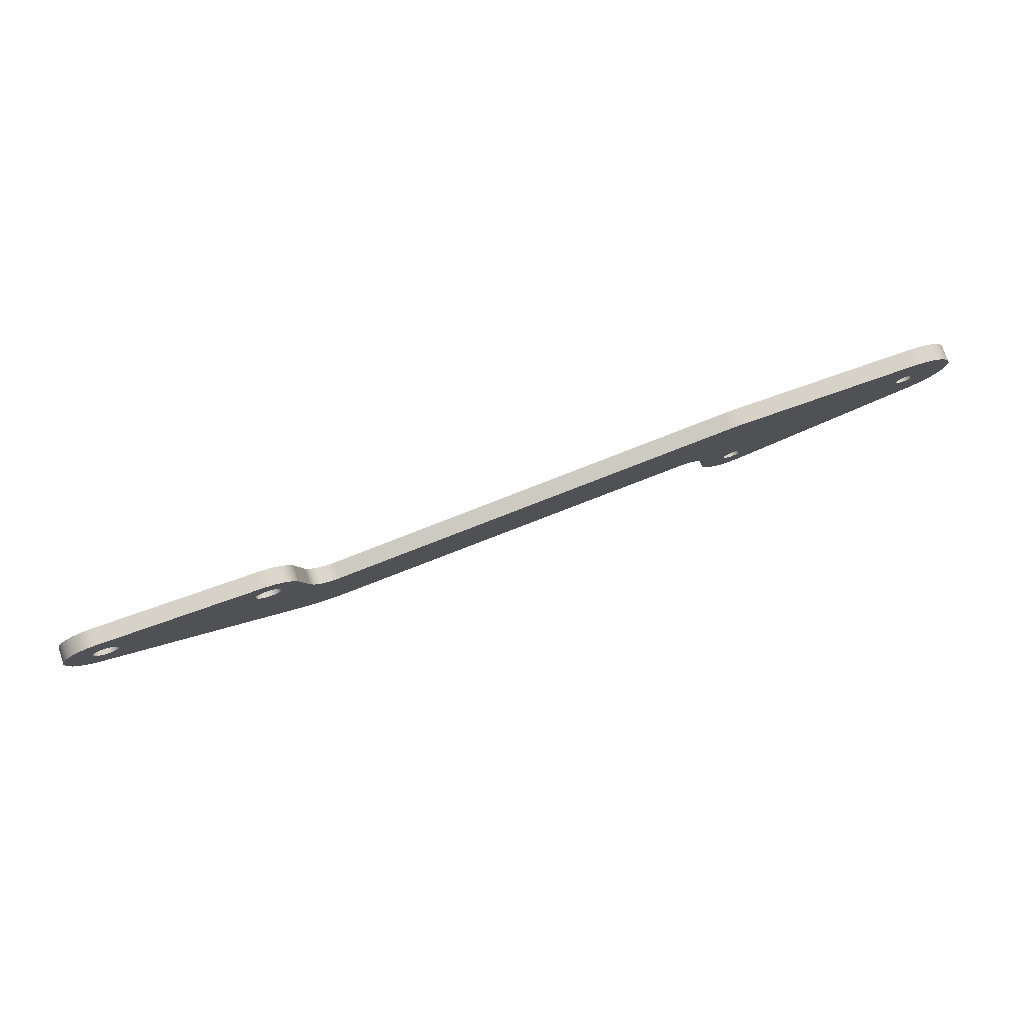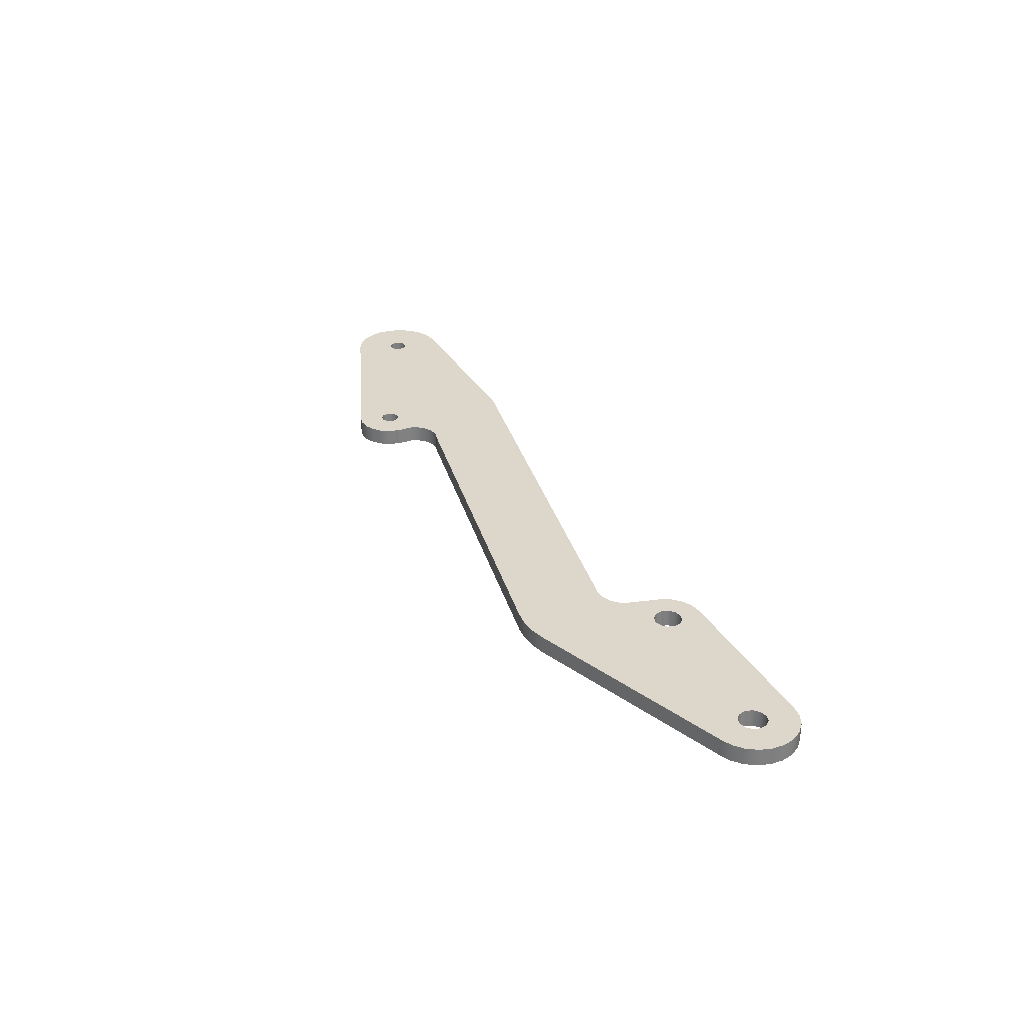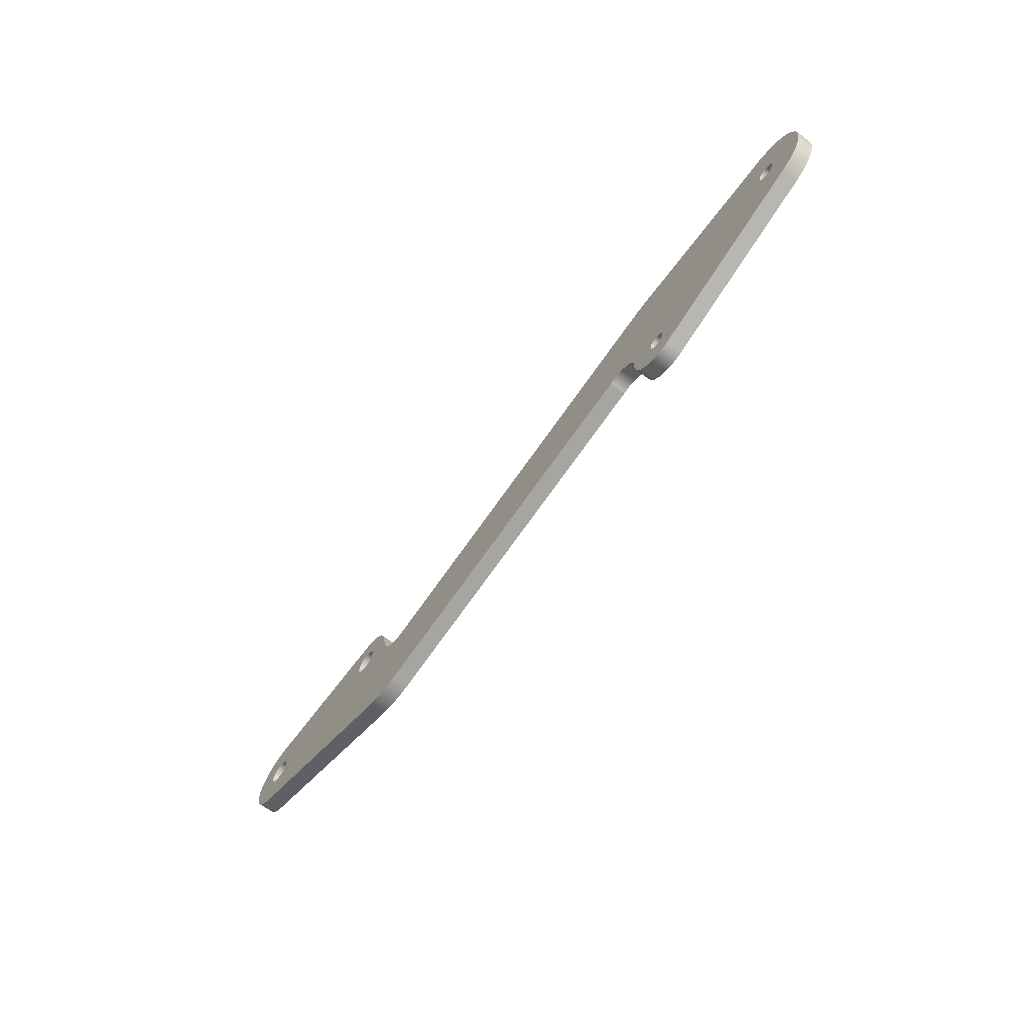
<metadata>
{"format":"obj","ext":"obj","renderer":"f3d","projection":"perspective","resolution":1024,"background":"white","views":[{"elev":77.6,"azim":-19.3,"up":"+Z"},{"elev":30.7,"azim":-114.5,"up":"+Y"},{"elev":-65.4,"azim":53.5,"up":"+Z"}]}
</metadata>
<code>
v -0.08 0.1 6.939e-18
v -0.06928 0.1 0.04
v -0.04 0.1 0.06928
v 4.899e-18 0.1 0.08
v 0.04 0.1 0.06928
v 0.06928 0.1 0.04
v 0.08 0.1 0
v 0.06928 0.1 -0.04
v 0.04 0.1 -0.06928
v 4.899e-18 0.1 -0.08
v -0.04 0.1 -0.06928
v -0.06928 0.1 -0.04
v -0.08 0 9.797e-18
v -0.06928 0 -0.04
v -0.04 0 -0.06928
v 4.899e-18 0 -0.08
v 0.04 0 -0.06928
v 0.06928 0 -0.04
v 0.08 0 0
v 0.06928 0 0.04
v 0.04 0 0.06928
v 4.899e-18 0 0.08
v -0.04 0 0.06928
v -0.06928 0 0.04
v -0.08 0.1 6.939e-18
v -0.08 0 9.797e-18
v 4.954 0.1 -0.03007
v 4.964 0.1 0.002256
v 4.992 0.1 0.02224
v 5.026 0.1 0.02224
v 5.053 0.1 0.002256
v 5.064 0.1 -0.03007
v 5.053 0.1 -0.0624
v 5.026 0.1 -0.08238
v 4.992 0.1 -0.08238
v 4.964 0.1 -0.0624
v 4.954 0 -0.03007
v 4.964 0 -0.0624
v 4.992 0 -0.08238
v 5.026 0 -0.08238
v 5.053 0 -0.0624
v 5.064 0 -0.03007
v 5.053 0 0.002256
v 5.026 0 0.02224
v 4.992 0 0.02224
v 4.964 0 0.002256
v 4.954 0.1 -0.03007
v 4.954 0 -0.03007
v 3.9 0.1 -0.4988
v 3.91 0.1 -0.4665
v 3.938 0.1 -0.4465
v 3.972 0.1 -0.4465
v 3.999 0.1 -0.4665
v 4.01 0.1 -0.4988
v 3.999 0.1 -0.5311
v 3.972 0.1 -0.5511
v 3.938 0.1 -0.5511
v 3.91 0.1 -0.5311
v 3.9 0 -0.4988
v 3.91 0 -0.5311
v 3.938 0 -0.5511
v 3.972 0 -0.5511
v 3.999 0 -0.5311
v 4.01 0 -0.4988
v 3.999 0 -0.4665
v 3.972 0 -0.4465
v 3.938 0 -0.4465
v 3.91 0 -0.4665
v 3.9 0.1 -0.4988
v 3.9 0 -0.4988
v 0.92 0.1 0.05
v 0.9307 0.1 0.09
v 0.96 0.1 0.1193
v 1 0.1 0.13
v 1.04 0.1 0.1193
v 1.069 0.1 0.09
v 1.08 0.1 0.05
v 1.069 0.1 0.01
v 1.04 0.1 -0.01928
v 1 0.1 -0.03
v 0.96 0.1 -0.01928
v 0.9307 0.1 0.01
v 0.92 0 0.05
v 0.9307 0 0.01
v 0.96 0 -0.01928
v 1 0 -0.03
v 1.04 0 -0.01928
v 1.069 0 0.01
v 1.08 0 0.05
v 1.069 0 0.09
v 1.04 0 0.1193
v 1 0 0.13
v 0.96 0 0.1193
v 0.9307 0 0.09
v 0.92 0.1 0.05
v 0.92 0 0.05
v 3.756 0 -0.4189
v 3.735 0 -0.3723
v 3.699 0 -0.3355
v 3.654 0 -0.3126
v 3.603 0 -0.3063
v 3.553 0 -0.3175
v 3.553 0.1 -0.3175
v 3.603 0.1 -0.3063
v 3.654 0.1 -0.3126
v 3.699 0.1 -0.3355
v 3.735 0.1 -0.3723
v 3.756 0.1 -0.4189
v 3.756 0 -0.5147
v 3.756 0 -0.4189
v 3.756 0.1 -0.4189
v 3.756 0.1 -0.5147
v 4.025 0 -0.6861
v 3.965 0 -0.6985
v 3.904 0 -0.6921
v 3.848 0 -0.6675
v 3.801 0 -0.627
v 3.77 0 -0.5745
v 3.756 0 -0.5147
v 3.756 0.1 -0.5147
v 3.77 0.1 -0.5745
v 3.801 0.1 -0.627
v 3.848 0.1 -0.6675
v 3.904 0.1 -0.6921
v 3.965 0.1 -0.6985
v 4.025 0.1 -0.6861
v 5.105 0 -0.2932
v 4.025 0 -0.6861
v 4.025 0.1 -0.6861
v 5.105 0.1 -0.2932
v 5.009 0 0.2499
v 5.086 0 0.2391
v 5.157 0 0.2074
v 5.217 0 0.1573
v 5.26 0 0.09267
v 5.284 0 0.01855
v 5.287 0 -0.05933
v 5.268 0 -0.135
v 5.229 0 -0.2025
v 5.173 0 -0.2566
v 5.105 0 -0.2932
v 5.105 0.1 -0.2932
v 5.173 0.1 -0.2566
v 5.229 0.1 -0.2025
v 5.268 0.1 -0.135
v 5.287 0.1 -0.05933
v 5.284 0.1 0.01855
v 5.26 0.1 0.09267
v 5.217 0.1 0.1573
v 5.157 0.1 0.2074
v 5.086 0.1 0.2391
v 5.009 0.1 0.2499
v 3.935 0 0.2499
v 5.009 0 0.2499
v 5.009 0.1 0.2499
v 3.935 0.1 0.2499
v 3.84 0 0.2408
v 3.871 0 0.2459
v 3.903 0 0.2489
v 3.935 0 0.2499
v 3.935 0.1 0.2499
v 3.903 0.1 0.2489
v 3.871 0.1 0.2459
v 3.84 0.1 0.2408
v 1.409 0 -0.1878
v 3.84 0 0.2408
v 3.84 0.1 0.2408
v 1.409 0.1 -0.1878
v 1.237 0 -0.07611
v 1.261 0 -0.1267
v 1.301 0 -0.1653
v 1.353 0 -0.1866
v 1.409 0 -0.1878
v 1.409 0.1 -0.1878
v 1.353 0.1 -0.1866
v 1.301 0.1 -0.1653
v 1.261 0.1 -0.1267
v 1.237 0.1 -0.07611
v 1.191 0 0.1105
v 1.237 0 -0.07611
v 1.237 0.1 -0.07611
v 1.191 0.1 0.1105
v 1 0 0.25
v 1.062 0 0.2401
v 1.118 0 0.2114
v 1.162 0 0.1667
v 1.191 0 0.1105
v 1.191 0.1 0.1105
v 1.162 0.1 0.1667
v 1.118 0.1 0.2114
v 1.062 0.1 0.2401
v 1 0.1 0.25
v -5.551e-17 0 0.25
v 1 0 0.25
v 1 0.1 0.25
v 0 0.1 0.25
v -0.07198 0 -0.2394
v -0.1364 0 -0.2095
v -0.1898 0 -0.1627
v -0.2279 0 -0.1028
v -0.2476 0 -0.03462
v -0.2473 0 0.03638
v -0.2271 0 0.1044
v -0.1886 0 0.1641
v -0.1349 0 0.2105
v -0.07028 0 0.2399
v -5.551e-17 0 0.25
v 0 0.1 0.25
v -0.07028 0.1 0.2399
v -0.1349 0.1 0.2105
v -0.1886 0.1 0.1641
v -0.2271 0.1 0.1044
v -0.2473 0.1 0.03638
v -0.2476 0.1 -0.03462
v -0.2279 0.1 -0.1028
v -0.1898 0.1 -0.1627
v -0.1364 0.1 -0.2095
v -0.07198 0.1 -0.2394
v 1.128 0 -0.6769
v -0.07198 0 -0.2394
v -0.07198 0.1 -0.2394
v 1.128 0.1 -0.6769
v 1.386 0 -0.6995
v 1.3 0 -0.7071
v 1.213 0 -0.6995
v 1.128 0 -0.6769
v 1.128 0.1 -0.6769
v 1.213 0.1 -0.6995
v 1.3 0.1 -0.7071
v 1.386 0.1 -0.6995
v 3.553 0 -0.3175
v 1.386 0 -0.6995
v 1.386 0.1 -0.6995
v 3.553 0.1 -0.3175
v 0.92 0.1 0.05
v 0.9307 0.1 0.01
v 0.96 0.1 -0.01928
v 1 0.1 -0.03
v 1.04 0.1 -0.01928
v 1.069 0.1 0.01
v 1.08 0.1 0.05
v 1.069 0.1 0.09
v 1.04 0.1 0.1193
v 1 0.1 0.13
v 0.96 0.1 0.1193
v 0.9307 0.1 0.09
v 3.9 0.1 -0.4988
v 3.91 0.1 -0.5311
v 3.938 0.1 -0.5511
v 3.972 0.1 -0.5511
v 3.999 0.1 -0.5311
v 4.01 0.1 -0.4988
v 3.999 0.1 -0.4665
v 3.972 0.1 -0.4465
v 3.938 0.1 -0.4465
v 3.91 0.1 -0.4665
v 4.954 0.1 -0.03007
v 4.964 0.1 -0.0624
v 4.992 0.1 -0.08238
v 5.026 0.1 -0.08238
v 5.053 0.1 -0.0624
v 5.064 0.1 -0.03007
v 5.053 0.1 0.002256
v 5.026 0.1 0.02224
v 4.992 0.1 0.02224
v 4.964 0.1 0.002256
v -0.08 0.1 6.939e-18
v -0.06928 0.1 -0.04
v -0.04 0.1 -0.06928
v 4.899e-18 0.1 -0.08
v 0.04 0.1 -0.06928
v 0.06928 0.1 -0.04
v 0.08 0.1 0
v 0.06928 0.1 0.04
v 0.04 0.1 0.06928
v 4.899e-18 0.1 0.08
v -0.04 0.1 0.06928
v -0.06928 0.1 0.04
v 3.553 0.1 -0.3175
v 1.386 0.1 -0.6995
v 1.3 0.1 -0.7071
v 1.213 0.1 -0.6995
v 1.128 0.1 -0.6769
v -0.07198 0.1 -0.2394
v -0.1364 0.1 -0.2095
v -0.1898 0.1 -0.1627
v -0.2279 0.1 -0.1028
v -0.2476 0.1 -0.03462
v -0.2473 0.1 0.03638
v -0.2271 0.1 0.1044
v -0.1886 0.1 0.1641
v -0.1349 0.1 0.2105
v -0.07028 0.1 0.2399
v 0 0.1 0.25
v 1 0.1 0.25
v 1.062 0.1 0.2401
v 1.118 0.1 0.2114
v 1.162 0.1 0.1667
v 1.191 0.1 0.1105
v 1.237 0.1 -0.07611
v 1.261 0.1 -0.1267
v 1.301 0.1 -0.1653
v 1.353 0.1 -0.1866
v 1.409 0.1 -0.1878
v 3.84 0.1 0.2408
v 3.871 0.1 0.2459
v 3.903 0.1 0.2489
v 3.935 0.1 0.2499
v 5.009 0.1 0.2499
v 5.086 0.1 0.2391
v 5.157 0.1 0.2074
v 5.217 0.1 0.1573
v 5.26 0.1 0.09267
v 5.284 0.1 0.01855
v 5.287 0.1 -0.05933
v 5.268 0.1 -0.135
v 5.229 0.1 -0.2025
v 5.173 0.1 -0.2566
v 5.105 0.1 -0.2932
v 4.025 0.1 -0.6861
v 3.965 0.1 -0.6985
v 3.904 0.1 -0.6921
v 3.848 0.1 -0.6675
v 3.801 0.1 -0.627
v 3.77 0.1 -0.5745
v 3.756 0.1 -0.5147
v 3.756 0.1 -0.4189
v 3.735 0.1 -0.3723
v 3.699 0.1 -0.3355
v 3.654 0.1 -0.3126
v 3.603 0.1 -0.3063
v 0.92 0 0.05
v 0.9307 0 0.09
v 0.96 0 0.1193
v 1 0 0.13
v 1.04 0 0.1193
v 1.069 0 0.09
v 1.08 0 0.05
v 1.069 0 0.01
v 1.04 0 -0.01928
v 1 0 -0.03
v 0.96 0 -0.01928
v 0.9307 0 0.01
v 3.9 0 -0.4988
v 3.91 0 -0.4665
v 3.938 0 -0.4465
v 3.972 0 -0.4465
v 3.999 0 -0.4665
v 4.01 0 -0.4988
v 3.999 0 -0.5311
v 3.972 0 -0.5511
v 3.938 0 -0.5511
v 3.91 0 -0.5311
v 4.954 0 -0.03007
v 4.964 0 0.002256
v 4.992 0 0.02224
v 5.026 0 0.02224
v 5.053 0 0.002256
v 5.064 0 -0.03007
v 5.053 0 -0.0624
v 5.026 0 -0.08238
v 4.992 0 -0.08238
v 4.964 0 -0.0624
v -0.08 0 9.797e-18
v -0.06928 0 0.04
v -0.04 0 0.06928
v 4.899e-18 0 0.08
v 0.04 0 0.06928
v 0.06928 0 0.04
v 0.08 0 0
v 0.06928 0 -0.04
v 0.04 0 -0.06928
v 4.899e-18 0 -0.08
v -0.04 0 -0.06928
v -0.06928 0 -0.04
v 1.386 0 -0.6995
v 3.553 0 -0.3175
v 3.603 0 -0.3063
v 3.654 0 -0.3126
v 3.699 0 -0.3355
v 3.735 0 -0.3723
v 3.756 0 -0.4189
v 3.756 0 -0.5147
v 3.77 0 -0.5745
v 3.801 0 -0.627
v 3.848 0 -0.6675
v 3.904 0 -0.6921
v 3.965 0 -0.6985
v 4.025 0 -0.6861
v 5.105 0 -0.2932
v 5.173 0 -0.2566
v 5.229 0 -0.2025
v 5.268 0 -0.135
v 5.287 0 -0.05933
v 5.284 0 0.01855
v 5.26 0 0.09267
v 5.217 0 0.1573
v 5.157 0 0.2074
v 5.086 0 0.2391
v 5.009 0 0.2499
v 3.935 0 0.2499
v 3.903 0 0.2489
v 3.871 0 0.2459
v 3.84 0 0.2408
v 1.409 0 -0.1878
v 1.353 0 -0.1866
v 1.301 0 -0.1653
v 1.261 0 -0.1267
v 1.237 0 -0.07611
v 1.191 0 0.1105
v 1.162 0 0.1667
v 1.118 0 0.2114
v 1.062 0 0.2401
v 1 0 0.25
v -5.551e-17 0 0.25
v -0.07028 0 0.2399
v -0.1349 0 0.2105
v -0.1886 0 0.1641
v -0.2271 0 0.1044
v -0.2473 0 0.03638
v -0.2476 0 -0.03462
v -0.2279 0 -0.1028
v -0.1898 0 -0.1627
v -0.1364 0 -0.2095
v -0.07198 0 -0.2394
v 1.128 0 -0.6769
v 1.213 0 -0.6995
v 1.3 0 -0.7071
g 551aadfa-e2cc-11ea-be9d-54bf646e7e1f
f 2 24 1
f 1 24 26
f 25 13 12
f 12 13 14
f 12 14 11
f 11 14 15
f 11 15 10
f 10 15 16
f 10 16 9
f 9 16 17
f 9 17 8
f 8 17 18
f 8 18 7
f 7 18 19
f 7 19 6
f 6 19 20
f 6 20 5
f 5 20 21
f 5 21 4
f 4 21 22
f 4 22 3
f 3 22 23
f 3 23 2
f 2 23 24
g 5520eda4-e2cc-11ea-be90-54bf646e7e1f
f 28 46 27
f 27 46 48
f 47 37 36
f 36 37 38
f 36 38 35
f 35 38 39
f 35 39 34
f 34 39 40
f 34 40 33
f 33 40 41
f 33 41 32
f 32 41 42
f 32 42 31
f 31 42 43
f 31 43 30
f 30 43 44
f 30 44 29
f 29 44 45
f 29 45 28
f 28 45 46
g 5527543e-e2cc-11ea-9d66-54bf646e7e1f
f 50 68 49
f 49 68 70
f 69 59 58
f 58 59 60
f 58 60 57
f 57 60 61
f 57 61 56
f 56 61 62
f 56 62 55
f 55 62 63
f 55 63 54
f 54 63 64
f 54 64 53
f 53 64 65
f 53 65 52
f 52 65 66
f 52 66 51
f 51 66 67
f 51 67 50
f 50 67 68
g 552dbaca-e2cc-11ea-8840-54bf646e7e1f
f 72 94 71
f 71 94 96
f 95 83 82
f 82 83 84
f 82 84 81
f 81 84 85
f 81 85 80
f 80 85 86
f 80 86 79
f 79 86 87
f 79 87 78
f 78 87 88
f 78 88 77
f 77 88 89
f 77 89 76
f 76 89 90
f 76 90 75
f 75 90 91
f 75 91 74
f 74 91 92
f 74 92 73
f 73 92 93
f 73 93 72
f 72 93 94
g 55535f30-e2cc-11ea-8eec-54bf646e7e1f
f 108 97 107
f 107 97 98
f 107 98 106
f 106 98 99
f 106 99 105
f 105 99 100
f 105 100 104
f 104 100 101
f 104 101 103
f 103 101 102
g 5559ecc2-e2cc-11ea-98b9-54bf646e7e1f
f 109 110 112
f 112 110 111
g 5560535a-e2cc-11ea-bae9-54bf646e7e1f
f 126 113 125
f 125 113 114
f 125 114 124
f 124 114 115
f 124 115 123
f 123 115 116
f 123 116 122
f 122 116 117
f 122 117 121
f 121 117 118
f 121 118 120
f 120 118 119
g 5566e0ec-e2cc-11ea-a66b-54bf646e7e1f
f 127 128 130
f 130 128 129
g 556d2078-e2cc-11ea-b2b8-54bf646e7e1f
f 152 131 151
f 151 131 132
f 151 132 150
f 150 132 133
f 150 133 149
f 149 133 134
f 149 134 148
f 148 134 135
f 148 135 147
f 147 135 136
f 147 136 146
f 146 136 137
f 146 137 145
f 145 137 138
f 145 138 144
f 144 138 139
f 144 139 143
f 143 139 140
f 143 140 142
f 142 140 141
g 559498be-e2cc-11ea-8b00-54bf646e7e1f
f 153 154 156
f 156 154 155
g 559d968c-e2cc-11ea-b068-54bf646e7e1f
f 164 157 163
f 163 157 158
f 163 158 162
f 162 158 159
f 162 159 161
f 161 159 160
g 55a73058-e2cc-11ea-b1f7-54bf646e7e1f
f 165 166 168
f 168 166 167
g 55b07c34-e2cc-11ea-be12-54bf646e7e1f
f 178 169 177
f 177 169 170
f 177 170 176
f 176 170 171
f 176 171 175
f 175 171 172
f 175 172 174
f 174 172 173
g 55b9c830-e2cc-11ea-80be-54bf646e7e1f
f 179 180 182
f 182 180 181
g 55c2ed08-e2cc-11ea-8c00-54bf646e7e1f
f 192 183 191
f 191 183 184
f 191 184 190
f 190 184 185
f 190 185 189
f 189 185 186
f 189 186 188
f 188 186 187
g 55ed240a-e2cc-11ea-a387-54bf646e7e1f
f 193 194 196
f 196 194 195
g 55f6bd8c-e2cc-11ea-8d28-54bf646e7e1f
f 218 197 217
f 217 197 198
f 217 198 216
f 216 198 199
f 216 199 215
f 215 199 200
f 215 200 214
f 214 200 201
f 214 201 213
f 213 201 202
f 213 202 212
f 212 202 203
f 212 203 211
f 211 203 204
f 211 204 210
f 210 204 205
f 210 205 209
f 209 205 206
f 209 206 208
f 208 206 207
g 55ffe25c-e2cc-11ea-a895-54bf646e7e1f
f 219 220 222
f 222 220 221
g 56095538-e2cc-11ea-975f-54bf646e7e1f
f 230 223 229
f 229 223 224
f 229 224 228
f 228 224 225
f 228 225 227
f 227 225 226
g 5612a114-e2cc-11ea-8747-54bf646e7e1f
f 231 232 234
f 234 232 233
g 563fbd00-e2cc-11ea-a228-54bf646e7e1f
f 236 273 235
f 235 273 274
f 235 274 246
f 246 274 275
f 246 275 245
f 245 275 294
f 245 294 295
f 273 236 272
f 272 236 237
f 272 237 271
f 271 237 238
f 271 238 284
f 284 238 301
f 284 301 302
f 301 238 300
f 300 238 239
f 300 239 240
f 240 241 300
f 300 241 299
f 299 241 242
f 299 242 243
f 299 243 298
f 298 243 244
f 298 244 297
f 297 244 295
f 297 295 296
f 244 245 295
f 256 247 326
f 326 247 248
f 326 248 325
f 325 248 249
f 325 249 324
f 324 249 250
f 324 250 320
f 320 250 251
f 320 251 319
f 319 251 252
f 319 252 253
f 253 254 319
f 319 254 329
f 319 329 330
f 329 254 328
f 328 254 255
f 328 255 327
f 327 255 256
f 327 256 326
f 258 331 257
f 257 331 305
f 257 305 266
f 266 305 308
f 266 308 265
f 265 308 309
f 265 309 311
f 311 309 310
f 331 258 330
f 330 258 259
f 330 259 319
f 319 259 318
f 318 259 317
f 317 259 316
f 316 259 260
f 316 260 315
f 315 260 261
f 315 261 262
f 315 262 314
f 314 262 263
f 314 263 264
f 314 264 313
f 313 264 265
f 313 265 312
f 312 265 311
f 268 288 267
f 267 288 289
f 267 289 278
f 278 289 277
f 277 289 290
f 277 290 276
f 276 290 291
f 276 291 292
f 268 269 288
f 288 269 287
f 287 269 270
f 287 270 286
f 286 270 285
f 285 270 284
f 284 270 271
f 275 276 294
f 294 276 292
f 294 292 293
f 331 279 304
f 304 279 280
f 304 280 283
f 283 280 282
f 282 280 281
f 304 283 303
f 303 283 284
f 303 284 302
f 304 305 331
f 305 306 308
f 308 306 307
f 321 322 320
f 320 322 323
f 320 323 324
g 56481f28-e2cc-11ea-98c3-54bf646e7e1f
f 333 369 332
f 332 369 370
f 332 370 343
f 343 370 371
f 343 371 342
f 342 371 372
f 342 372 341
f 341 372 425
f 341 425 408
f 408 425 407
f 407 425 406
f 406 425 426
f 406 426 405
f 405 426 376
f 405 376 377
f 369 333 368
f 368 333 334
f 368 334 415
f 415 334 414
f 414 334 335
f 414 335 412
f 412 335 411
f 411 335 336
f 411 336 410
f 410 336 337
f 410 337 338
f 410 338 409
f 409 338 339
f 409 339 340
f 340 341 409
f 409 341 408
f 353 344 383
f 383 344 345
f 383 345 382
f 382 345 346
f 382 346 381
f 381 346 347
f 381 347 380
f 380 347 390
f 380 390 379
f 379 390 362
f 379 362 363
f 347 348 390
f 390 348 349
f 390 349 350
f 390 350 389
f 389 350 351
f 389 351 385
f 385 351 352
f 385 352 384
f 384 352 353
f 384 353 383
f 355 404 354
f 354 404 378
f 354 378 363
f 363 378 379
f 404 355 401
f 401 355 356
f 401 356 400
f 400 356 398
f 400 398 399
f 357 396 356
f 356 396 397
f 356 397 398
f 396 357 395
f 395 357 358
f 395 358 359
f 395 359 394
f 394 359 360
f 394 360 361
f 394 361 393
f 393 361 362
f 393 362 392
f 392 362 391
f 391 362 390
f 365 420 364
f 364 420 421
f 364 421 375
f 375 421 374
f 374 421 422
f 374 422 373
f 373 422 423
f 373 423 424
f 365 366 420
f 420 366 419
f 419 366 367
f 419 367 418
f 418 367 417
f 417 367 415
f 417 415 416
f 367 368 415
f 372 373 425
f 425 373 424
f 377 378 405
f 405 378 404
f 385 386 389
f 389 386 387
f 389 387 388
f 402 403 401
f 401 403 404
f 412 413 414
f 426 427 376
f 376 427 428

</code>
